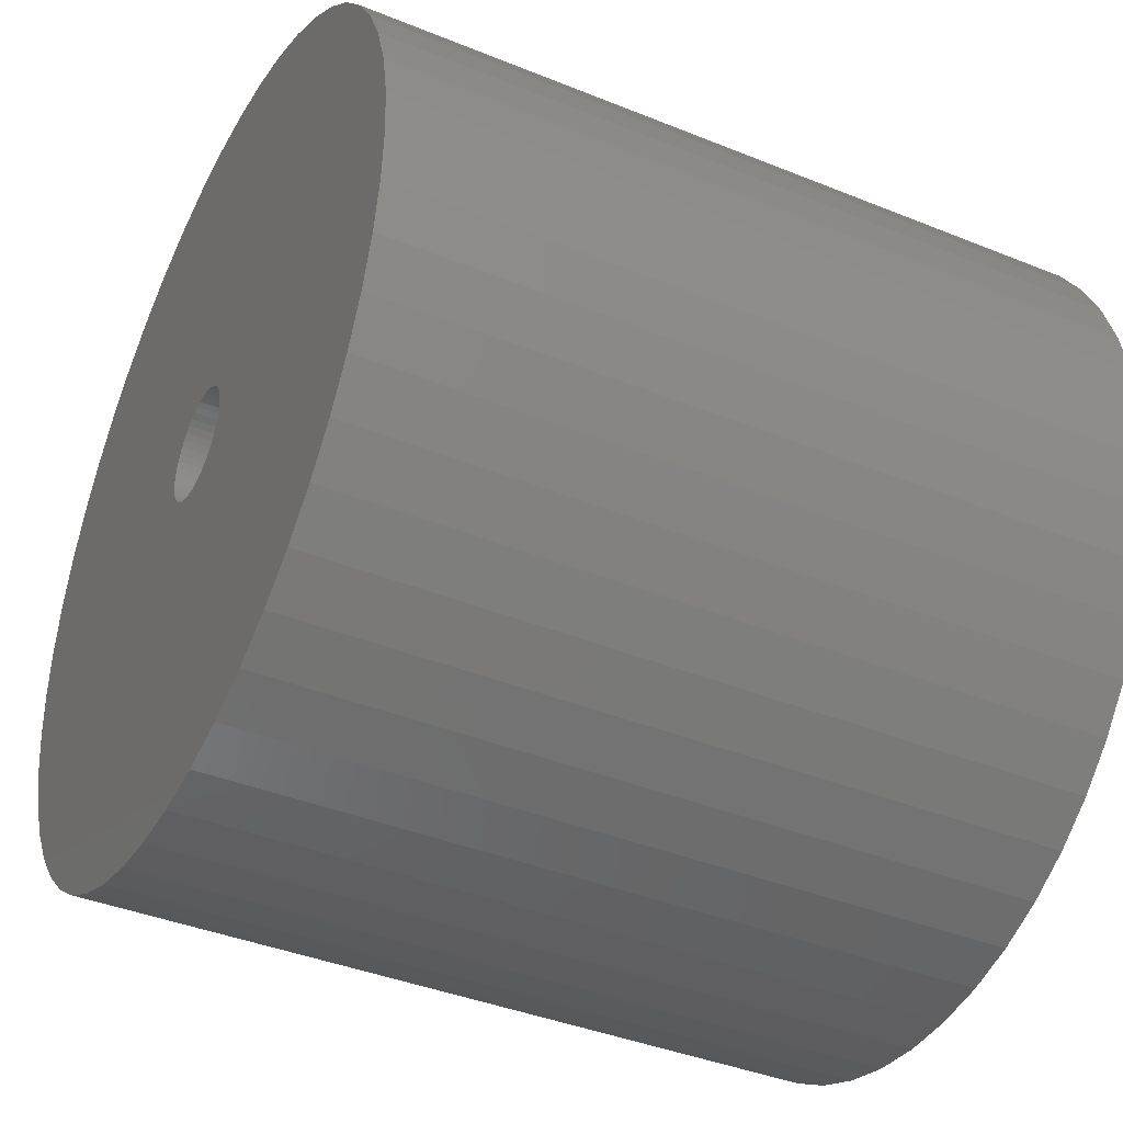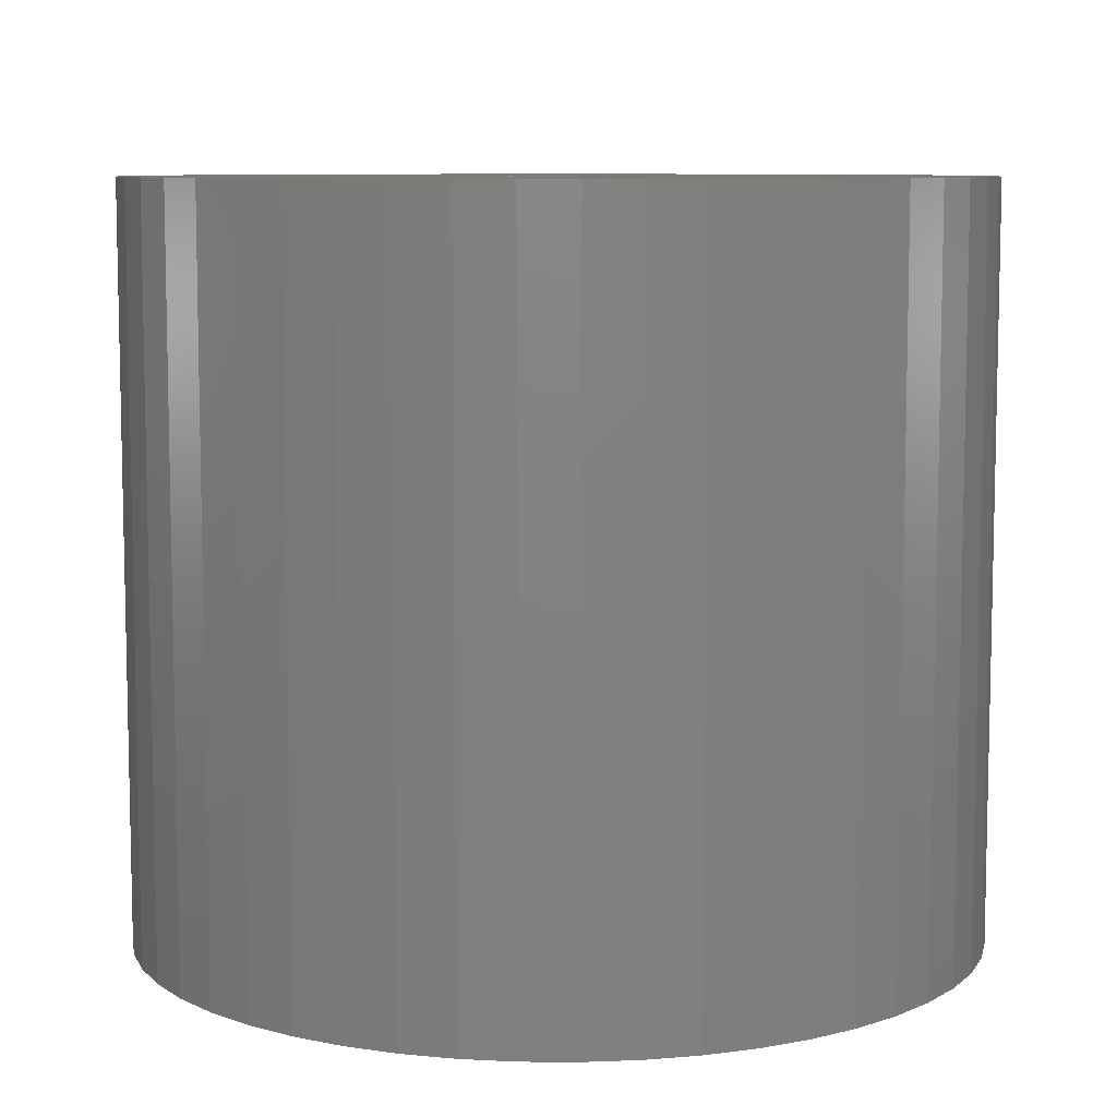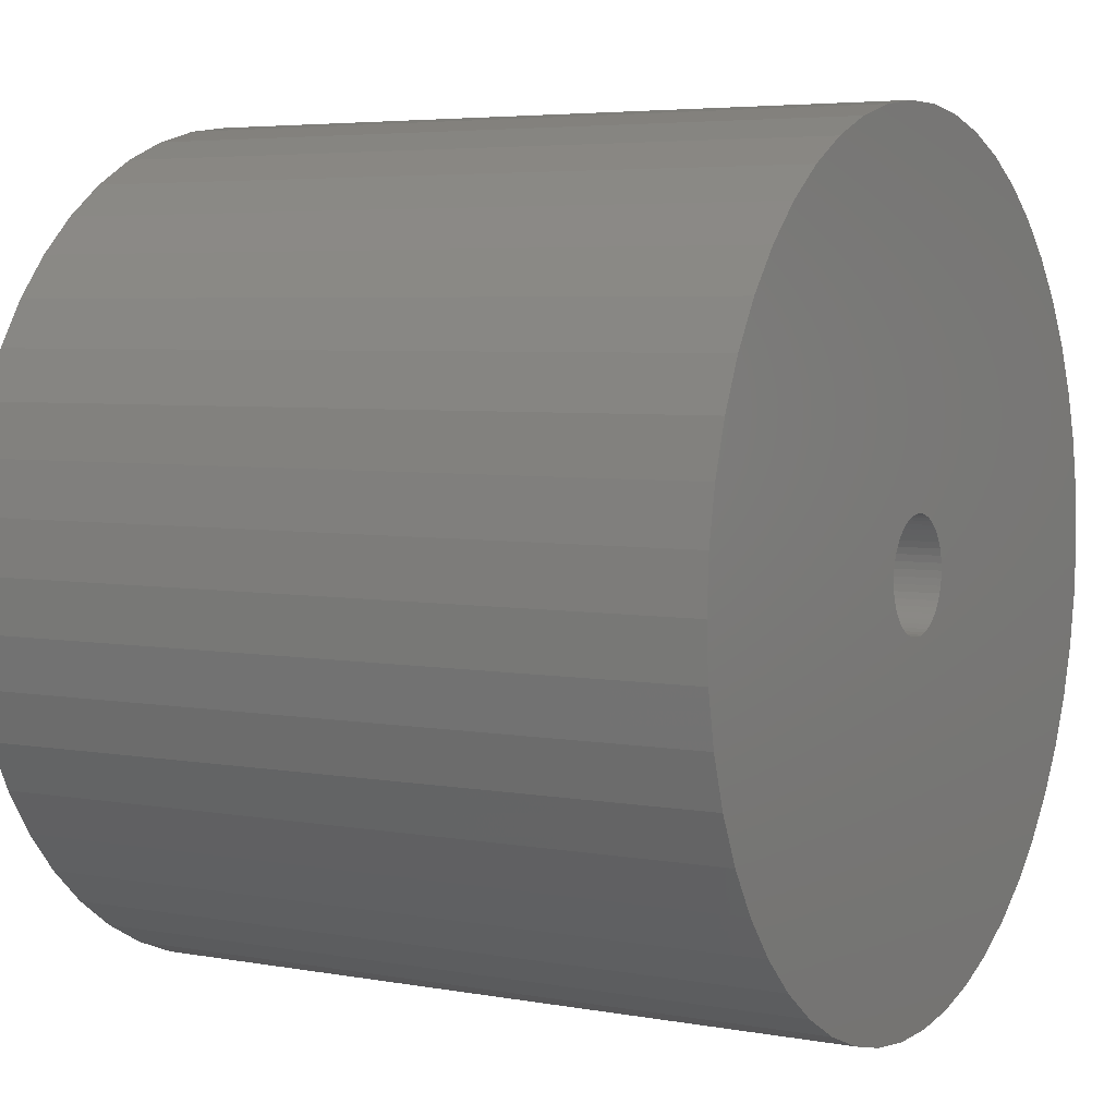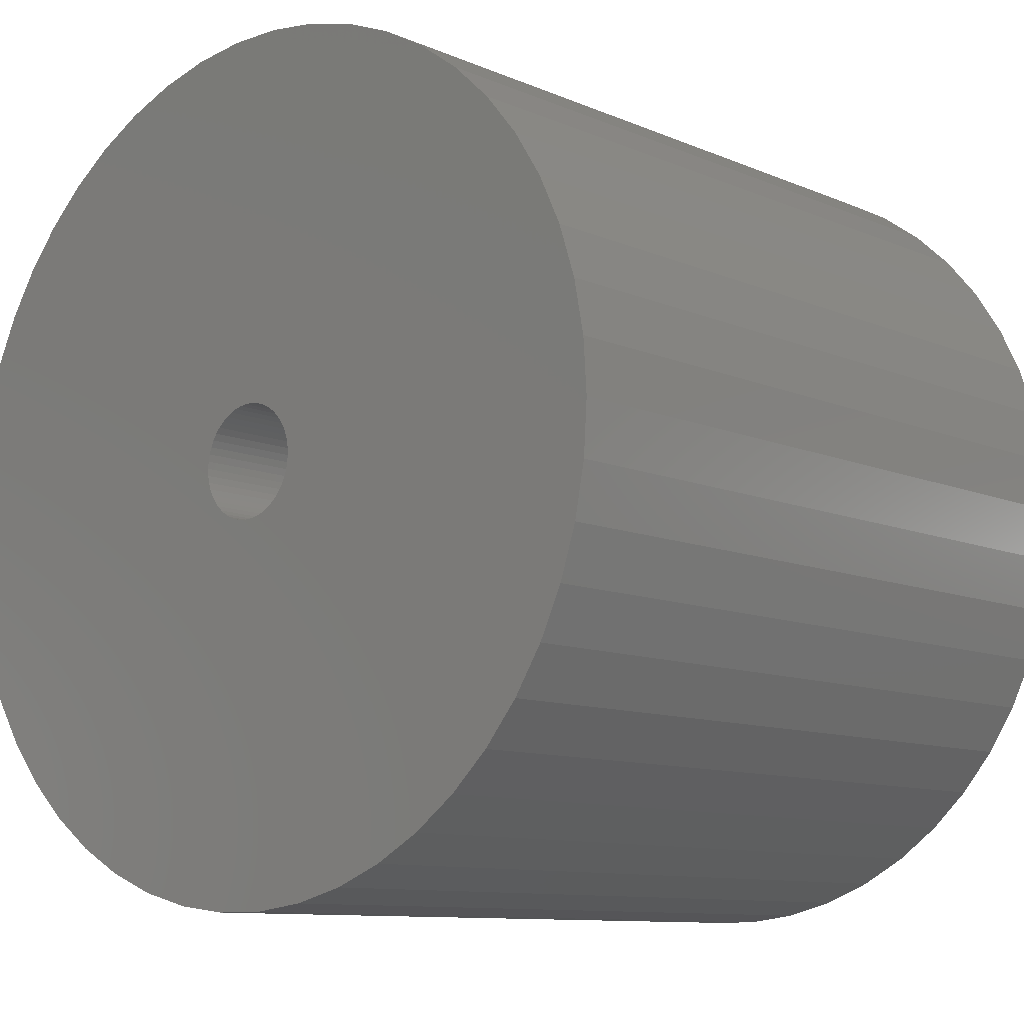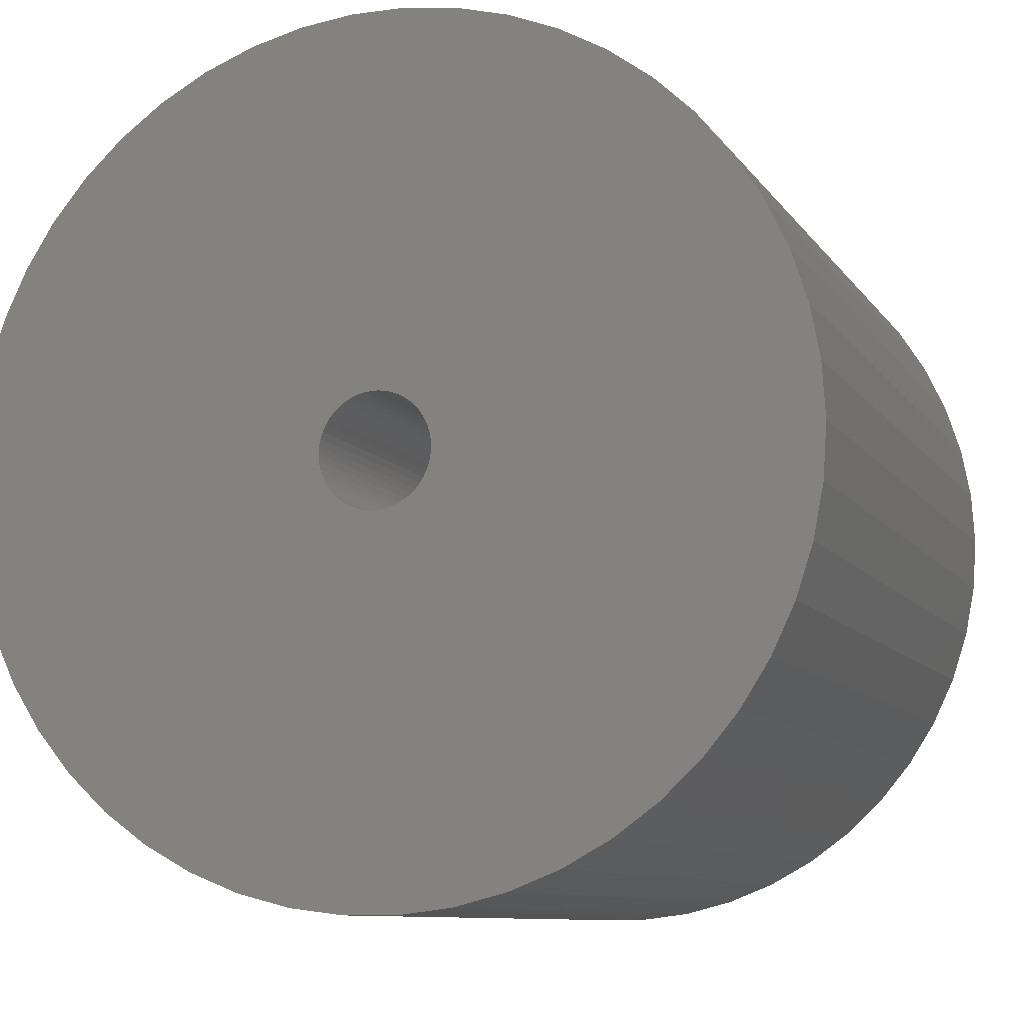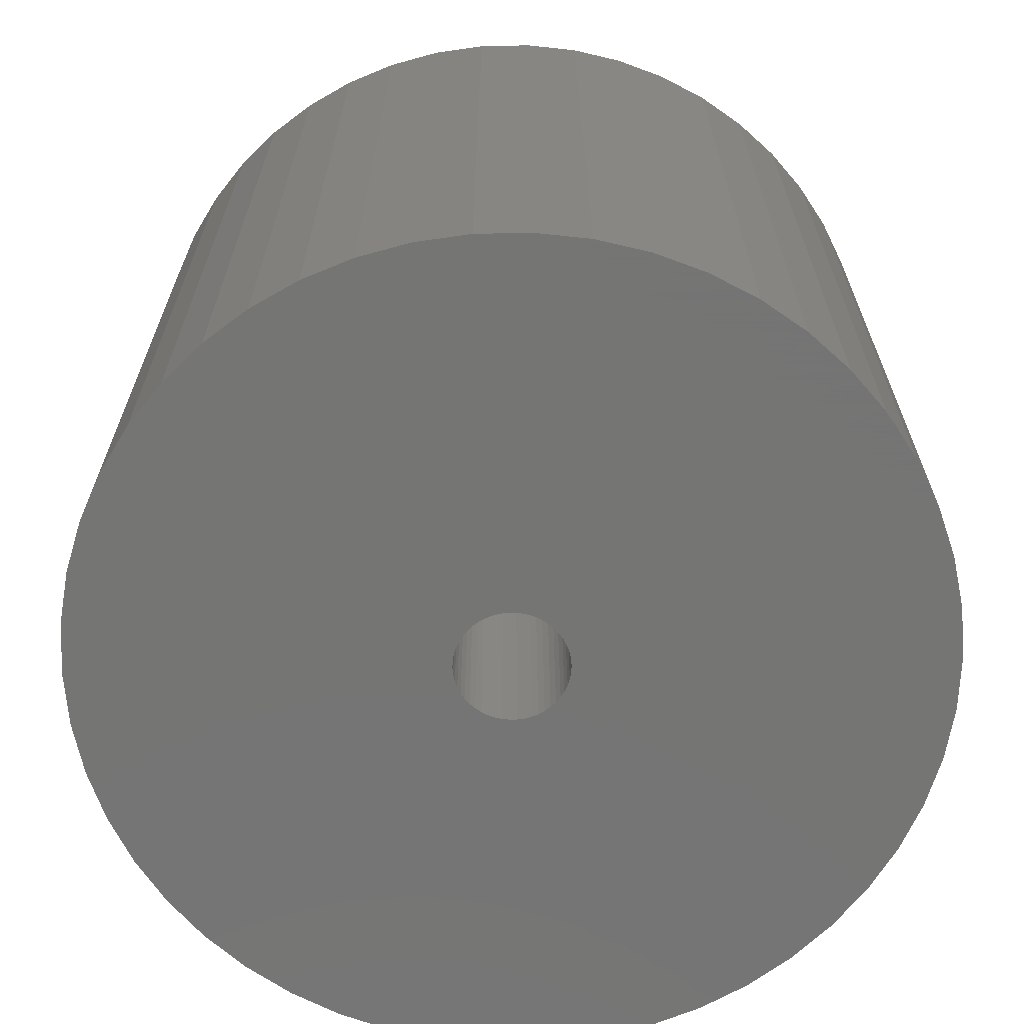
<metadata>
{"format":"stl","ext":"stl","renderer":"f3d","projection":"perspective","resolution":1024,"background":"white","views":[{"elev":-39.8,"azim":63.3,"up":"+Y"},{"elev":8.2,"azim":-20.5,"up":"+Z"},{"elev":4.9,"azim":119.7,"up":"+Y"},{"elev":-10.0,"azim":-137.8,"up":"+Y"},{"elev":-9.3,"azim":-160.2,"up":"+Y"},{"elev":-67.1,"azim":-78.1,"up":"+Z"}]}
</metadata>
<code>
# stl→obj: 200 verts, 400 faces
v 17 0 15
v 16.87 2.131 -15
v 16.87 2.131 15
v 17 0 -15
v -17 0 -15
v -16.87 2.131 15
v -16.87 2.131 -15
v -17 0 15
v 1.067 16.97 -15
v -1.067 16.97 15
v 1.067 16.97 15
v -1.067 16.97 -15
v 12.39 11.64 -15
v 10.84 13.1 15
v 12.39 11.64 15
v 10.84 13.1 -15
v -10.84 13.1 -15
v -12.39 11.64 15
v -10.84 13.1 15
v -12.39 11.64 -15
v -5.253 16.17 -15
v -7.238 15.38 15
v -5.253 16.17 15
v -7.238 15.38 -15
v 12.39 -11.64 15
v 13.75 -9.992 -15
v 13.75 -9.992 15
v 12.39 -11.64 -15
v 15.81 6.258 15
v 14.9 8.19 -15
v 14.9 8.19 15
v 15.81 6.258 -15
v 7.238 15.38 -15
v 5.253 16.17 15
v 7.238 15.38 15
v 5.253 16.17 -15
v 3.185 16.7 15
v 3.185 16.7 -15
v 9.109 14.35 15
v 9.109 14.35 -15
v -15.81 6.258 -15
v -14.9 8.19 15
v -14.9 8.19 -15
v -15.81 6.258 15
v -13.75 9.992 15
v -13.75 9.992 -15
v -16.47 4.228 15
v -16.47 4.228 -15
v -9.109 14.35 -15
v -9.109 14.35 15
v -3.185 16.7 15
v -3.185 16.7 -15
v 1.067 -16.97 -15
v 3.185 -16.7 15
v 1.067 -16.97 15
v 3.185 -16.7 -15
v 16.47 4.228 15
v 16.47 4.228 -15
v 13.75 9.992 15
v 13.75 9.992 -15
v 2.25 0 15
v 2.232 0.282 15
v 16.87 -2.131 15
v 2.179 0.5596 15
v 2.232 -0.282 15
v 2.092 0.8283 15
v 16.47 -4.228 15
v 1.972 1.084 15
v 2.179 -0.5596 15
v 1.82 1.323 15
v 15.81 -6.258 15
v 1.64 1.54 15
v 2.092 -0.8283 15
v 1.434 1.734 15
v 14.9 -8.19 15
v 1.206 1.9 15
v 1.972 -1.084 15
v 0.958 2.036 15
v 0.6953 2.14 15
v 1.82 -1.323 15
v 0.4216 2.21 15
v 0.1413 2.246 15
v -0.1413 2.246 15
v -0.4216 2.21 15
v -0.6953 2.14 15
v -0.958 2.036 15
v -1.206 1.9 15
v -1.434 1.734 15
v -1.64 1.54 15
v -1.82 1.323 15
v 1.64 -1.54 15
v 10.84 -13.1 15
v 1.434 -1.734 15
v 9.109 -14.35 15
v 1.206 -1.9 15
v 7.238 -15.38 15
v 0.958 -2.036 15
v 5.253 -16.17 15
v 0.6953 -2.14 15
v 0.4216 -2.21 15
v 0.1413 -2.246 15
v -0.1413 -2.246 15
v -1.067 -16.97 15
v -0.4216 -2.21 15
v -3.185 -16.7 15
v -0.6953 -2.14 15
v -5.253 -16.17 15
v -0.958 -2.036 15
v -7.238 -15.38 15
v -1.206 -1.9 15
v -9.109 -14.35 15
v -1.434 -1.734 15
v -10.84 -13.1 15
v -1.64 -1.54 15
v -12.39 -11.64 15
v -1.82 -1.323 15
v -13.75 -9.992 15
v -1.972 -1.084 15
v -14.9 -8.19 15
v -2.092 -0.8283 15
v -15.81 -6.258 15
v -2.179 -0.5596 15
v -16.47 -4.228 15
v -2.232 -0.282 15
v -16.87 -2.131 15
v -2.25 0 15
v -1.972 1.084 15
v -2.092 0.8283 15
v -2.179 0.5596 15
v -2.232 0.282 15
v 16.87 -2.131 -15
v 9.109 -14.35 -15
v 10.84 -13.1 -15
v 15.81 -6.258 -15
v 14.9 -8.19 -15
v -9.109 -14.35 -15
v -7.238 -15.38 -15
v -14.9 -8.19 -15
v -15.81 -6.258 -15
v -16.87 -2.131 -15
v -16.47 -4.228 -15
v 5.253 -16.17 -15
v 7.238 -15.38 -15
v 16.47 -4.228 -15
v -3.185 -16.7 -15
v -1.067 -16.97 -15
v -12.39 -11.64 -15
v -10.84 -13.1 -15
v 2.25 0 -15
v 2.232 -0.282 -15
v 2.179 -0.5596 -15
v 2.232 0.282 -15
v 2.092 -0.8283 -15
v 1.972 -1.084 -15
v 2.179 0.5596 -15
v 1.82 -1.323 -15
v 1.64 -1.54 -15
v 2.092 0.8283 -15
v 1.434 -1.734 -15
v 1.206 -1.9 -15
v 1.972 1.084 -15
v 0.958 -2.036 -15
v 0.6953 -2.14 -15
v 1.82 1.323 -15
v 0.4216 -2.21 -15
v 0.1413 -2.246 -15
v -0.1413 -2.246 -15
v -0.4216 -2.21 -15
v -0.6953 -2.14 -15
v -5.253 -16.17 -15
v -0.958 -2.036 -15
v -1.206 -1.9 -15
v -1.434 -1.734 -15
v -1.64 -1.54 -15
v -1.82 -1.323 -15
v 1.64 1.54 -15
v 1.434 1.734 -15
v 1.206 1.9 -15
v 0.958 2.036 -15
v 0.6953 2.14 -15
v 0.4216 2.21 -15
v 0.1413 2.246 -15
v -0.1413 2.246 -15
v -0.4216 2.21 -15
v -0.6953 2.14 -15
v -0.958 2.036 -15
v -1.206 1.9 -15
v -1.434 1.734 -15
v -1.64 1.54 -15
v -1.82 1.323 -15
v -1.972 1.084 -15
v -2.092 0.8283 -15
v -2.179 0.5596 -15
v -2.232 0.282 -15
v -2.25 0 -15
v -13.75 -9.992 -15
v -1.972 -1.084 -15
v -2.092 -0.8283 -15
v -2.179 -0.5596 -15
v -2.232 -0.282 -15
f 1 2 3
f 2 1 4
f 5 6 7
f 6 5 8
f 9 10 11
f 10 9 12
f 13 14 15
f 14 13 16
f 17 18 19
f 18 17 20
f 21 22 23
f 22 21 24
f 25 26 27
f 26 25 28
f 29 30 31
f 30 29 32
f 33 34 35
f 34 33 36
f 36 37 34
f 37 36 38
f 16 39 14
f 39 16 40
f 41 42 43
f 42 41 44
f 43 45 46
f 45 43 42
f 7 47 48
f 47 7 6
f 49 19 50
f 19 49 17
f 12 51 10
f 51 12 52
f 53 54 55
f 54 53 56
f 57 32 29
f 32 57 58
f 3 58 57
f 58 3 2
f 59 13 15
f 13 59 60
f 31 60 59
f 60 31 30
f 38 11 37
f 11 38 9
f 40 35 39
f 35 40 33
f 61 1 3
f 62 3 57
f 1 61 63
f 64 57 29
f 65 63 61
f 66 29 31
f 63 65 67
f 68 31 59
f 69 67 65
f 70 59 15
f 67 69 71
f 72 15 14
f 73 71 69
f 74 14 39
f 71 73 75
f 76 39 35
f 77 75 73
f 78 35 34
f 75 77 27
f 79 34 37
f 80 27 77
f 27 80 25
f 3 62 61
f 57 64 62
f 29 66 64
f 31 68 66
f 59 70 68
f 15 72 70
f 14 74 72
f 39 76 74
f 81 37 11
f 35 78 76
f 34 79 78
f 37 81 79
f 11 82 81
f 11 83 82
f 10 83 11
f 83 10 84
f 51 84 10
f 84 51 85
f 23 85 51
f 85 23 86
f 22 86 23
f 86 22 87
f 50 87 22
f 87 50 88
f 19 88 50
f 88 19 89
f 89 18 90
f 18 89 19
f 91 25 80
f 25 91 92
f 93 92 91
f 92 93 94
f 95 94 93
f 94 95 96
f 97 96 95
f 96 97 98
f 99 98 97
f 98 99 54
f 100 54 99
f 54 100 55
f 101 55 100
f 102 55 101
f 103 102 104
f 105 104 106
f 107 106 108
f 102 103 55
f 109 108 110
f 111 110 112
f 113 112 114
f 115 114 116
f 117 116 118
f 119 118 120
f 121 120 122
f 123 122 124
f 104 105 103
f 125 124 126
f 45 90 18
f 90 45 127
f 106 107 105
f 42 127 45
f 108 109 107
f 127 42 128
f 110 111 109
f 44 128 42
f 112 113 111
f 128 44 129
f 114 115 113
f 47 129 44
f 116 117 115
f 129 47 130
f 118 119 117
f 6 130 47
f 120 121 119
f 130 6 126
f 122 123 121
f 8 126 6
f 124 125 123
f 126 8 125
f 63 4 1
f 4 63 131
f 132 92 94
f 92 132 133
f 75 134 71
f 134 75 135
f 27 135 75
f 135 27 26
f 136 109 111
f 109 136 137
f 138 121 139
f 121 138 119
f 140 8 5
f 8 140 125
f 139 123 141
f 123 139 121
f 133 25 92
f 25 133 28
f 142 96 98
f 96 142 143
f 56 98 54
f 98 56 142
f 46 18 20
f 18 46 45
f 48 44 41
f 44 48 47
f 24 50 22
f 50 24 49
f 52 23 51
f 23 52 21
f 71 144 67
f 144 71 134
f 67 131 63
f 131 67 144
f 145 103 105
f 103 145 146
f 147 113 115
f 113 147 148
f 141 125 140
f 125 141 123
f 149 4 131
f 150 131 144
f 4 149 2
f 151 144 134
f 152 2 149
f 153 134 135
f 2 152 58
f 154 135 26
f 155 58 152
f 156 26 28
f 58 155 32
f 157 28 133
f 158 32 155
f 159 133 132
f 32 158 30
f 160 132 143
f 161 30 158
f 162 143 142
f 30 161 60
f 163 142 56
f 164 60 161
f 60 164 13
f 131 150 149
f 144 151 150
f 134 153 151
f 135 154 153
f 26 156 154
f 28 157 156
f 133 159 157
f 132 160 159
f 165 56 53
f 143 162 160
f 142 163 162
f 56 165 163
f 53 166 165
f 53 167 166
f 146 167 53
f 167 146 168
f 145 168 146
f 168 145 169
f 170 169 145
f 169 170 171
f 137 171 170
f 171 137 172
f 136 172 137
f 172 136 173
f 148 173 136
f 173 148 174
f 174 147 175
f 147 174 148
f 176 13 164
f 13 176 16
f 177 16 176
f 16 177 40
f 178 40 177
f 40 178 33
f 179 33 178
f 33 179 36
f 180 36 179
f 36 180 38
f 181 38 180
f 38 181 9
f 182 9 181
f 183 9 182
f 12 183 184
f 52 184 185
f 21 185 186
f 183 12 9
f 24 186 187
f 49 187 188
f 17 188 189
f 20 189 190
f 46 190 191
f 43 191 192
f 41 192 193
f 48 193 194
f 184 52 12
f 7 194 195
f 196 175 147
f 175 196 197
f 185 21 52
f 138 197 196
f 186 24 21
f 197 138 198
f 187 49 24
f 139 198 138
f 188 17 49
f 198 139 199
f 189 20 17
f 141 199 139
f 190 46 20
f 199 141 200
f 191 43 46
f 140 200 141
f 192 41 43
f 200 140 195
f 193 48 41
f 5 195 140
f 194 7 48
f 195 5 7
f 143 94 96
f 94 143 132
f 146 55 103
f 55 146 53
f 137 107 109
f 107 137 170
f 148 111 113
f 111 148 136
f 147 117 196
f 117 147 115
f 196 119 138
f 119 196 117
f 170 105 107
f 105 170 145
f 129 192 128
f 192 129 193
f 161 70 164
f 70 161 68
f 181 79 81
f 79 181 180
f 180 78 79
f 78 180 179
f 186 85 86
f 85 186 185
f 128 191 127
f 191 128 192
f 150 61 149
f 61 150 65
f 177 72 74
f 72 177 176
f 182 81 82
f 81 182 181
f 178 74 76
f 74 178 177
f 90 189 89
f 189 90 190
f 187 86 87
f 86 187 186
f 184 83 84
f 83 184 183
f 188 87 88
f 87 188 187
f 149 62 152
f 62 149 61
f 157 93 91
f 93 157 159
f 156 77 154
f 77 156 80
f 163 100 99
f 100 163 165
f 164 72 176
f 72 164 70
f 183 82 83
f 82 183 182
f 179 76 78
f 76 179 178
f 126 194 130
f 194 126 195
f 130 193 129
f 193 130 194
f 127 190 90
f 190 127 191
f 185 84 85
f 84 185 184
f 189 88 89
f 88 189 188
f 151 65 150
f 65 151 69
f 165 101 100
f 101 165 166
f 158 68 161
f 68 158 66
f 155 66 158
f 66 155 64
f 152 64 155
f 64 152 62
f 153 69 151
f 69 153 73
f 154 73 153
f 73 154 77
f 171 110 108
f 110 171 172
f 124 195 126
f 195 124 200
f 120 199 122
f 199 120 198
f 114 175 116
f 175 114 174
f 118 198 120
f 198 118 197
f 162 99 97
f 99 162 163
f 157 80 156
f 80 157 91
f 159 95 93
f 95 159 160
f 173 114 112
f 114 173 174
f 166 102 101
f 102 166 167
f 169 108 106
f 108 169 171
f 172 112 110
f 112 172 173
f 122 200 124
f 200 122 199
f 116 197 118
f 197 116 175
f 160 97 95
f 97 160 162
f 168 106 104
f 106 168 169
f 167 104 102
f 104 167 168

</code>
